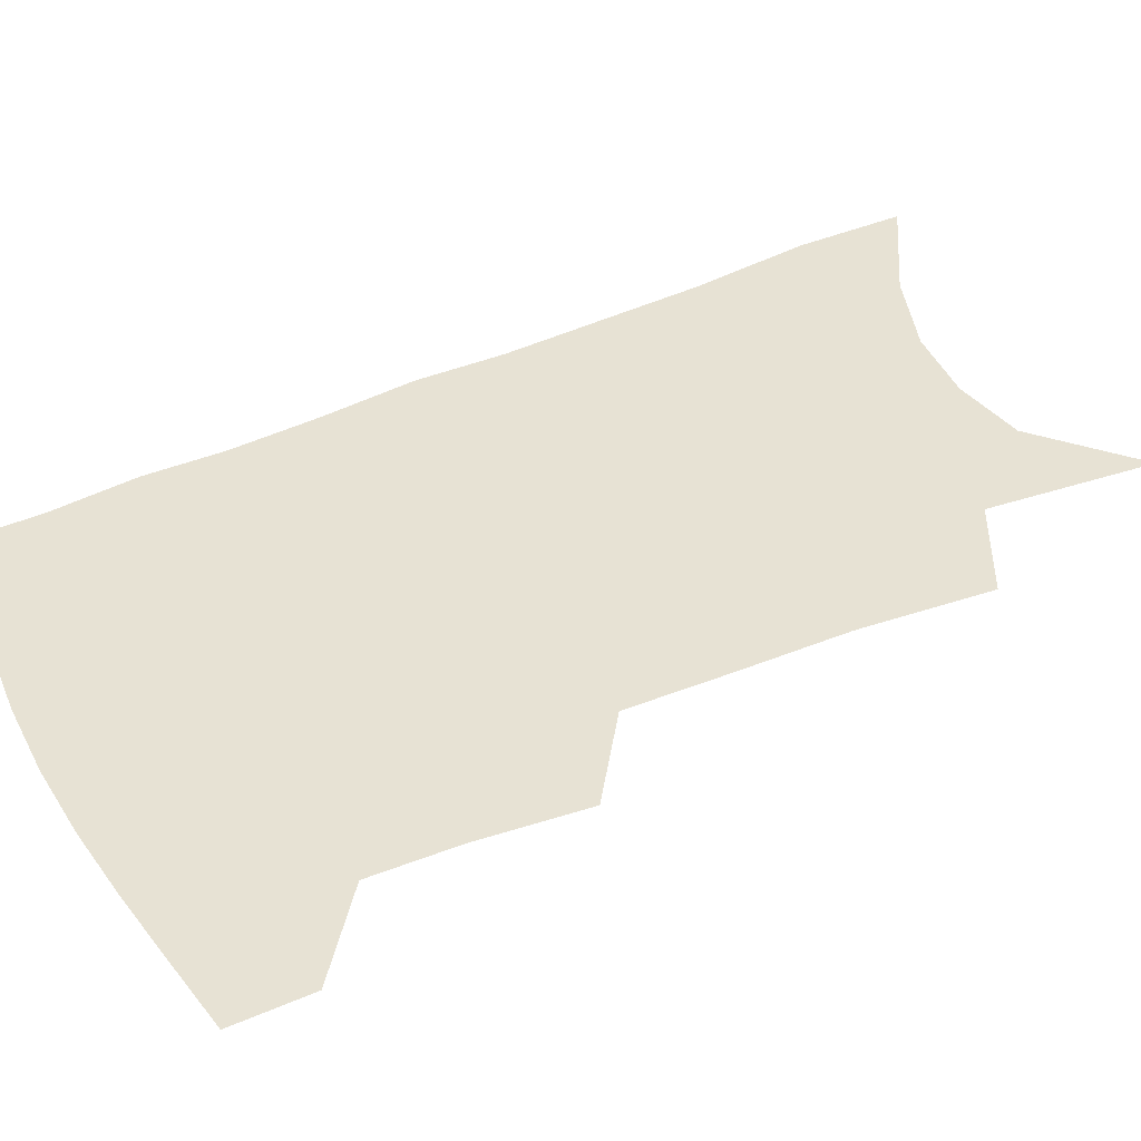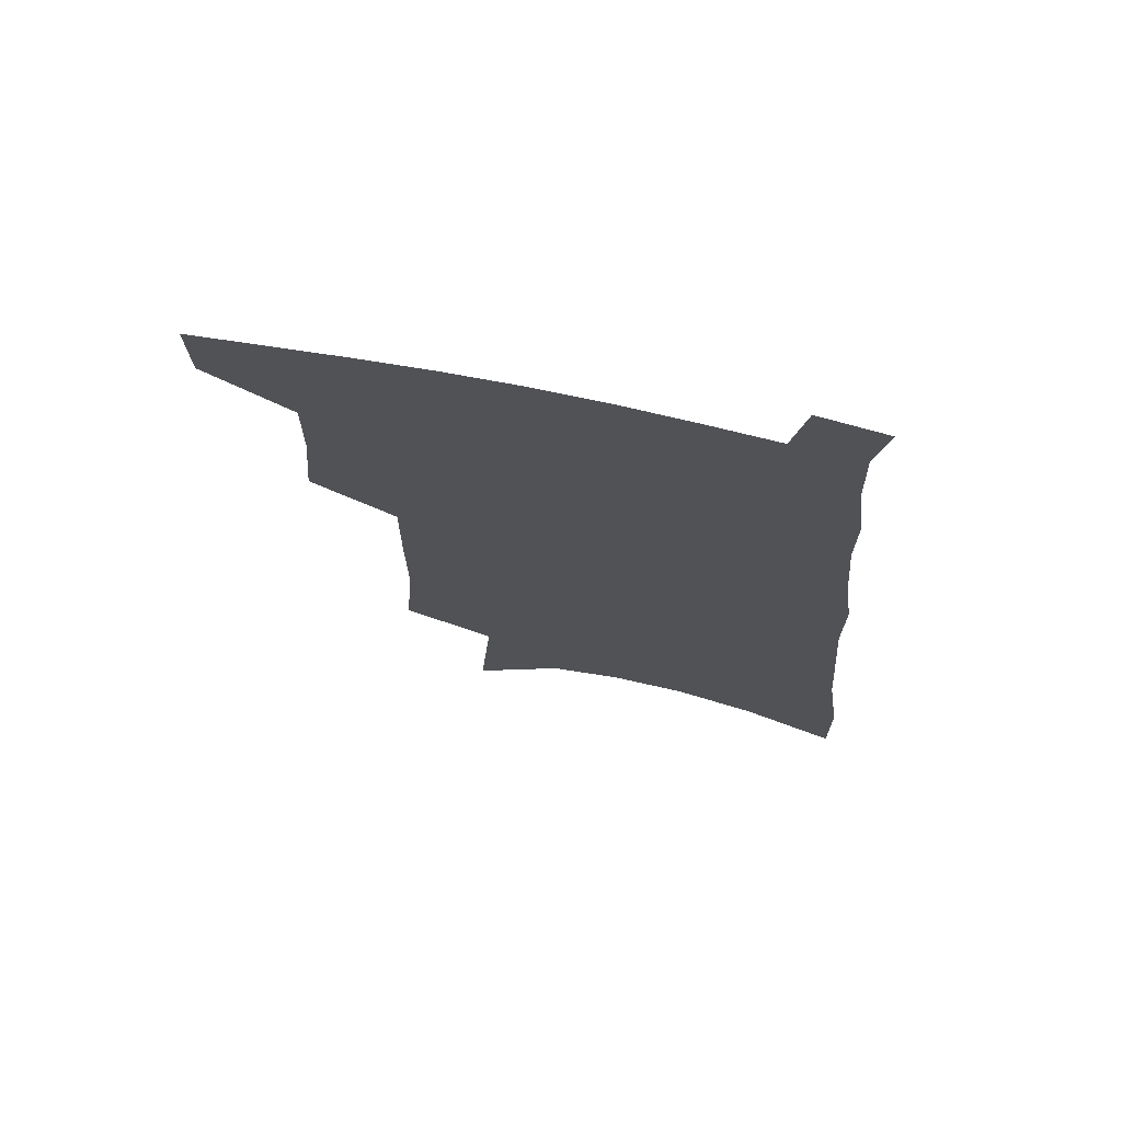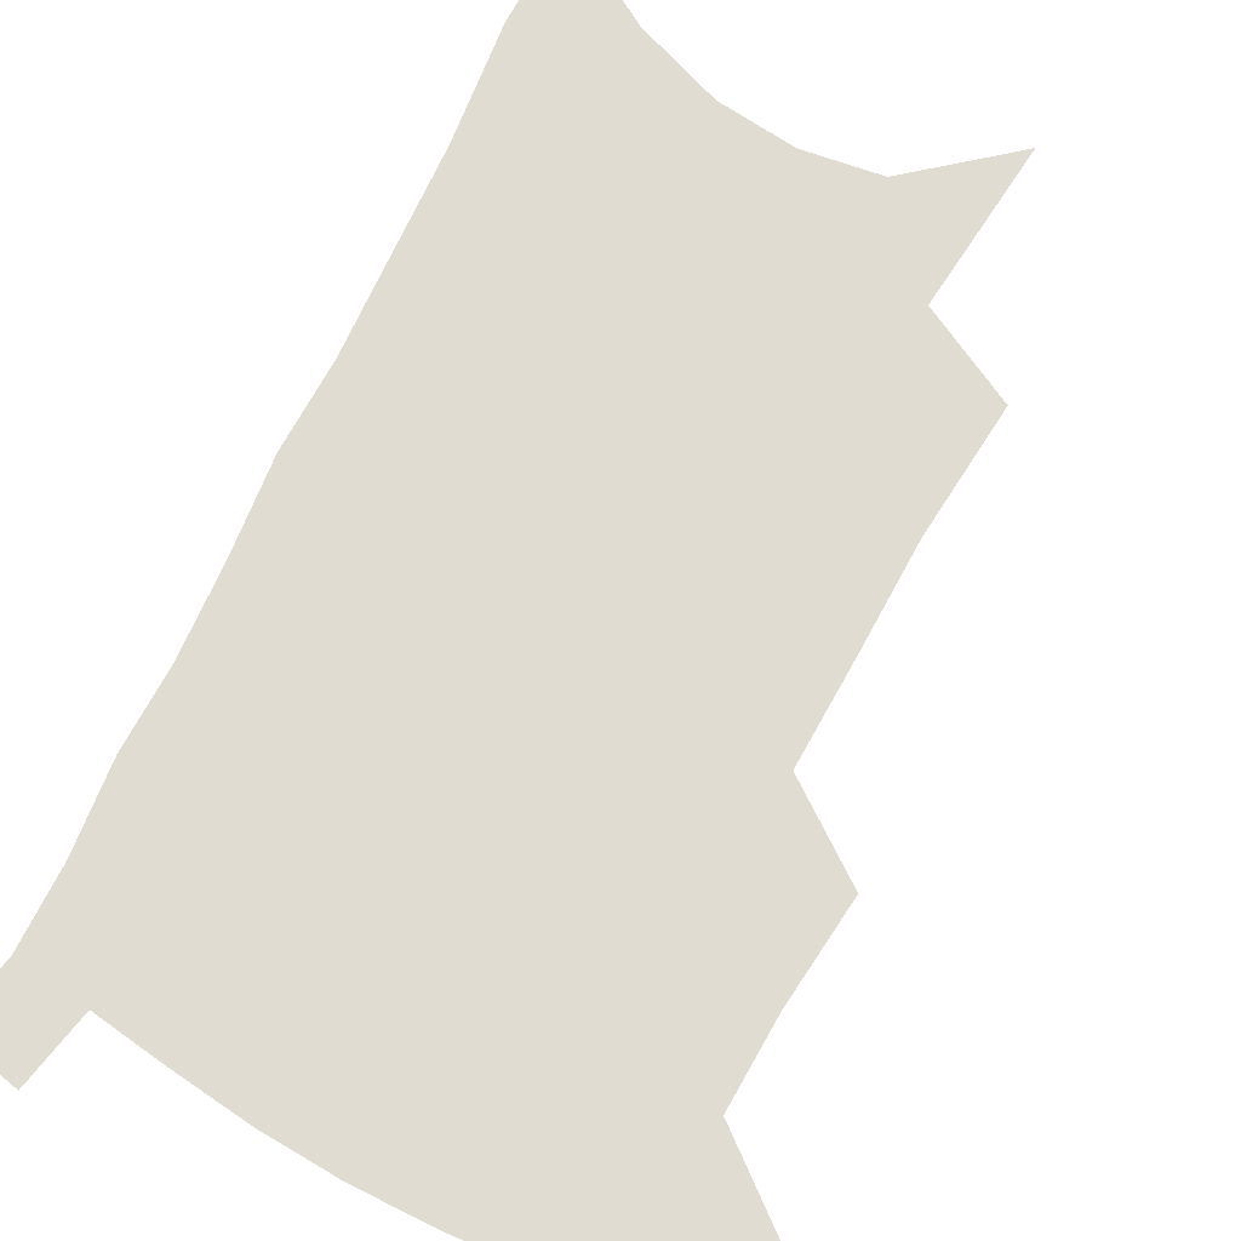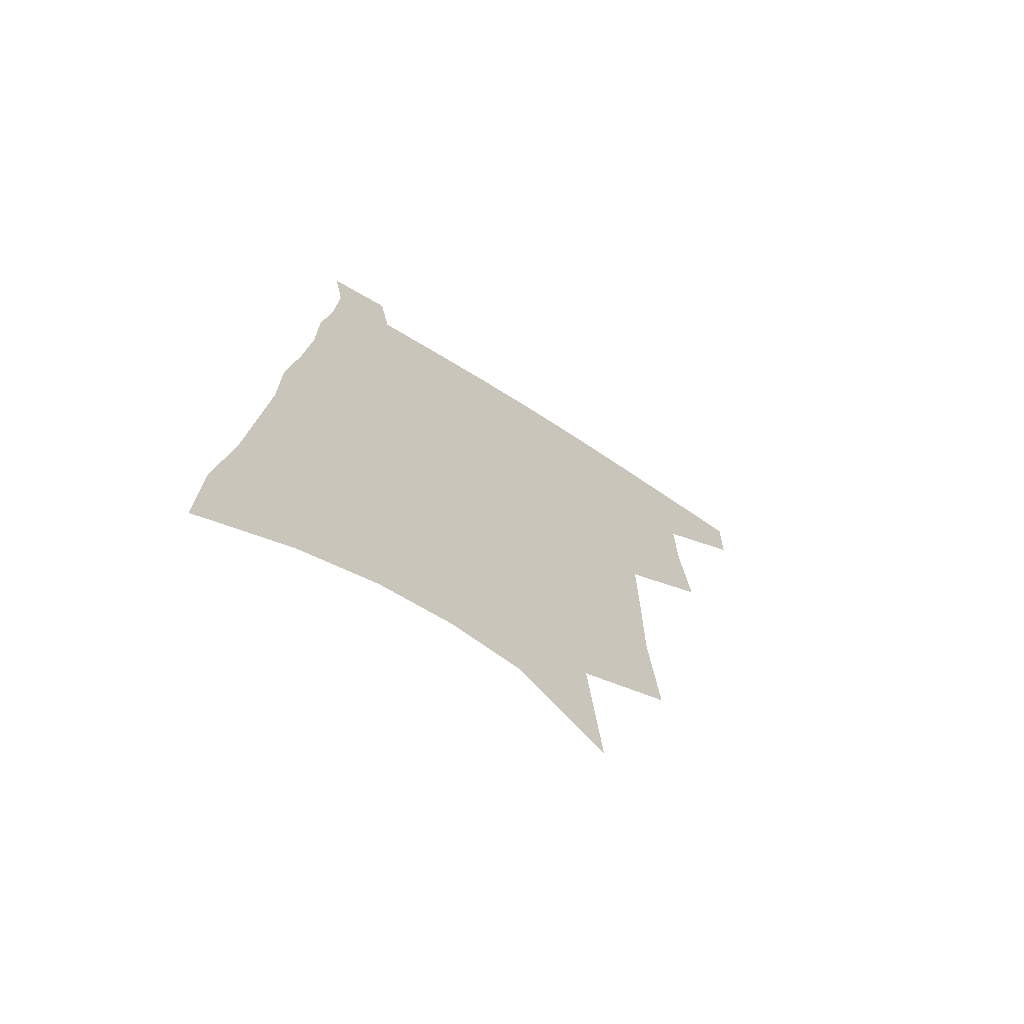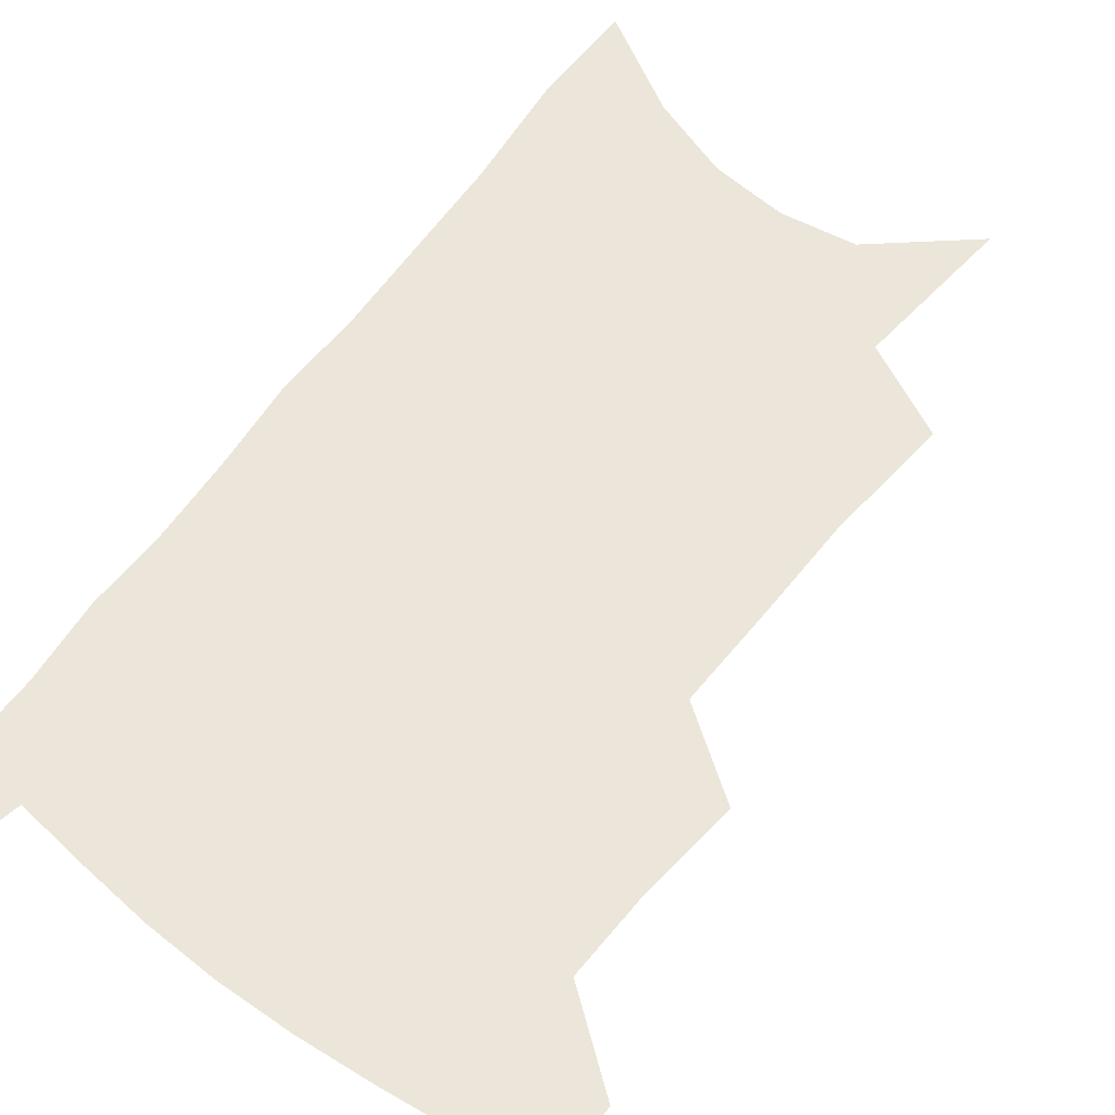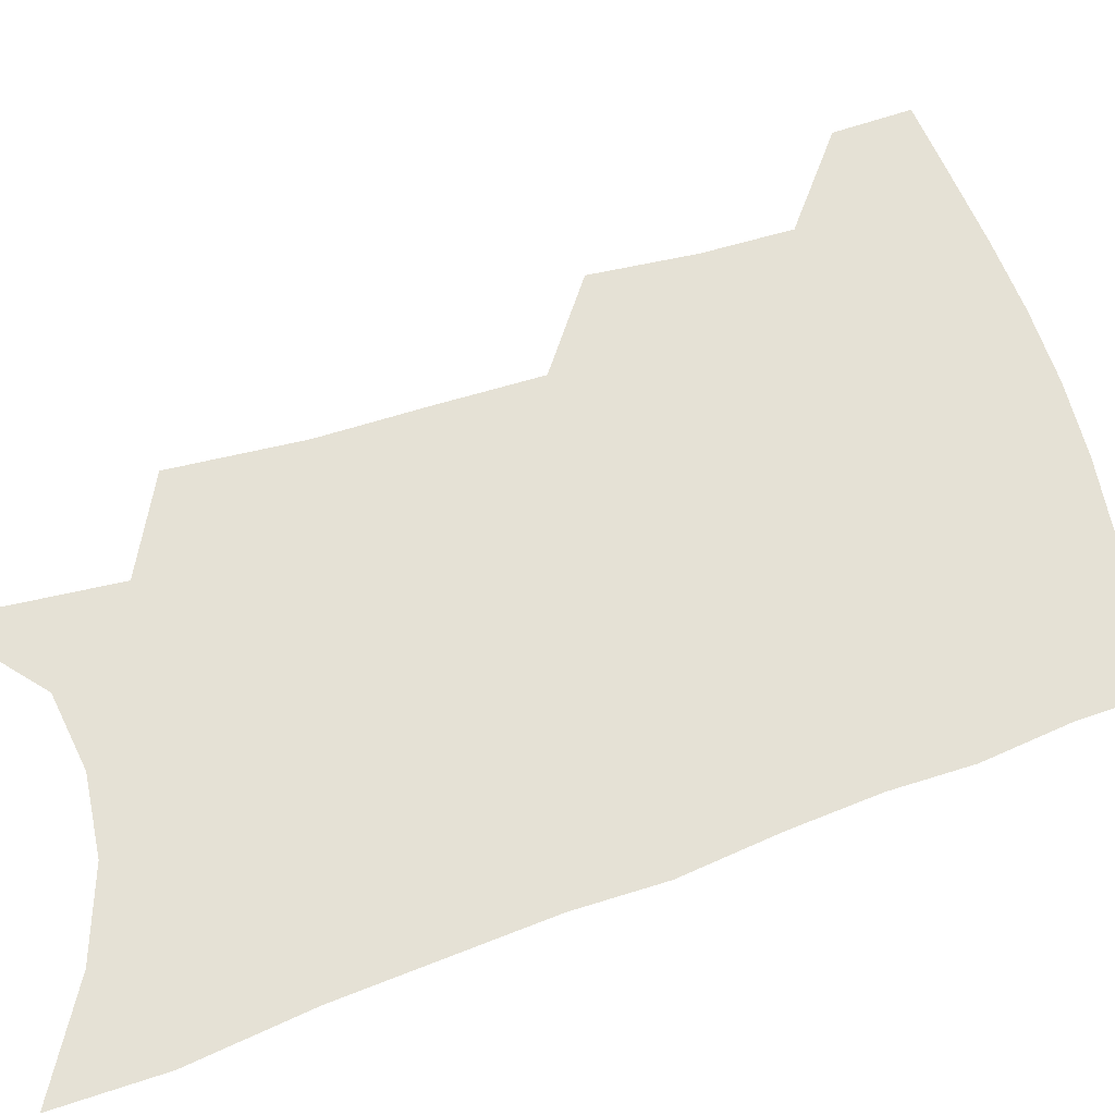
<metadata>
{"format":"obj","ext":"obj","renderer":"f3d","projection":"perspective","resolution":1024,"background":"white","views":[{"elev":39.8,"azim":-116.9,"up":"+Z"},{"elev":72.5,"azim":11.3,"up":"+Y"},{"elev":69.3,"azim":-151.5,"up":"+Z"},{"elev":-70.9,"azim":147.3,"up":"+Y"},{"elev":56.7,"azim":-142.3,"up":"+Z"},{"elev":65.0,"azim":72.7,"up":"+Z"}]}
</metadata>
<code>
v 497.3 474.2 0
v 496.6 500.6 0
v 523.4 384.9 0
v 526.5 421.1 0
v 527 451.2 0
v 525.9 477.7 0
v 522.7 503.8 0
v 549.7 245.3 0
v 552.8 290.8 0
v 552.7 327.5 0
v 553 363.8 0
v 553.8 398.3 0
v 553 426.4 0
v 553.5 454.7 0
v 551.8 480.2 0
v 548.7 506.8 0
v 577.2 171.4 0
v 581.7 228.8 0
v 580.3 266.3 0
v 581.7 309.6 0
v 580.1 341.4 0
v 579.2 373 0
v 579.8 404.9 0
v 579.8 432.5 0
v 579.3 457.5 0
v 578.3 481.7 0
v 574.9 509 0
v 609.1 199 0
v 608.1 240.3 0
v 606.1 274.4 0
v 605.8 316 0
v 604.4 347.2 0
v 604 379.4 0
v 603.6 407.8 0
v 603.5 434.3 0
v 603.4 458.7 0
v 603.2 482.7 0
v 601.1 509.8 0
v 635.2 203 0
v 633 244.4 0
v 631.1 281 0
v 629.4 317.2 0
v 628 351.3 0
v 627.3 380.2 0
v 626.7 408.8 0
v 626.5 436.4 0
v 627 459.1 0
v 627.6 482.7 0
v 627.2 508.9 0
v 661.8 200.3 0
v 659.1 239.9 0
v 656.2 278.5 0
v 653.3 316.5 0
v 651.9 348 0
v 651.3 377 0
v 650.7 405.1 0
v 649.6 433.6 0
v 650.2 458.2 0
v 651.4 482.1 0
v 653.8 506.1 0
v 691.1 189.7 0
v 686.1 233.4 0
v 682.9 271.3 0
v 681 305.8 0
v 678.1 340.1 0
v 676.7 370.8 0
v 675.2 400.6 0
v 674.1 428.8 0
v 674.6 454.4 0
v 674.9 479.9 0
v 678.2 503.1 0
v 682.8 528.7 0
v 726.2 168.9 0
v 725.6 206.4 0
v 720 248.2 0
v 717.3 284.4 0
v 714.6 319.2 0
v 714.5 350.1 0
v 710.3 383.8 0
v 707.6 414.8 0
v 707.5 442.7 0
v 703.7 472.7 0
v 702.7 500.7 0
v 707 524 0
f 5 6 1
f 1 6 2
f 6 7 2
f 11 12 3
f 3 12 4
f 12 13 4
f 4 13 5
f 13 14 5
f 5 14 6
f 14 15 6
f 6 15 7
f 15 16 7
f 18 19 8
f 8 19 9
f 19 20 9
f 9 20 10
f 20 21 10
f 10 21 11
f 21 22 11
f 11 22 12
f 22 23 12
f 12 23 13
f 23 24 13
f 13 24 14
f 24 25 14
f 14 25 15
f 25 26 15
f 15 26 16
f 26 27 16
f 17 28 18
f 28 29 18
f 18 29 19
f 29 30 19
f 19 30 20
f 30 31 20
f 20 31 21
f 31 32 21
f 21 32 22
f 32 33 22
f 22 33 23
f 33 34 23
f 23 34 24
f 34 35 24
f 24 35 25
f 35 36 25
f 25 36 26
f 36 37 26
f 26 37 27
f 37 38 27
f 28 39 29
f 39 40 29
f 29 40 30
f 40 41 30
f 30 41 31
f 41 42 31
f 31 42 32
f 42 43 32
f 32 43 33
f 43 44 33
f 33 44 34
f 44 45 34
f 34 45 35
f 45 46 35
f 35 46 36
f 46 47 36
f 36 47 37
f 47 48 37
f 37 48 38
f 48 49 38
f 39 50 40
f 50 51 40
f 40 51 41
f 51 52 41
f 41 52 42
f 52 53 42
f 42 53 43
f 53 54 43
f 43 54 44
f 54 55 44
f 44 55 45
f 55 56 45
f 45 56 46
f 56 57 46
f 46 57 47
f 57 58 47
f 47 58 48
f 58 59 48
f 48 59 49
f 59 60 49
f 50 61 51
f 61 62 51
f 51 62 52
f 62 63 52
f 52 63 53
f 63 64 53
f 53 64 54
f 64 65 54
f 54 65 55
f 65 66 55
f 55 66 56
f 66 67 56
f 56 67 57
f 67 68 57
f 57 68 58
f 68 69 58
f 58 69 59
f 69 70 59
f 59 70 60
f 70 71 60
f 61 73 62
f 73 74 62
f 62 74 63
f 74 75 63
f 63 75 64
f 75 76 64
f 64 76 65
f 76 77 65
f 65 77 66
f 77 78 66
f 66 78 67
f 78 79 67
f 67 79 68
f 79 80 68
f 68 80 69
f 80 81 69
f 69 81 70
f 81 82 70
f 70 82 71
f 82 83 71
f 71 83 72
f 83 84 72

</code>
